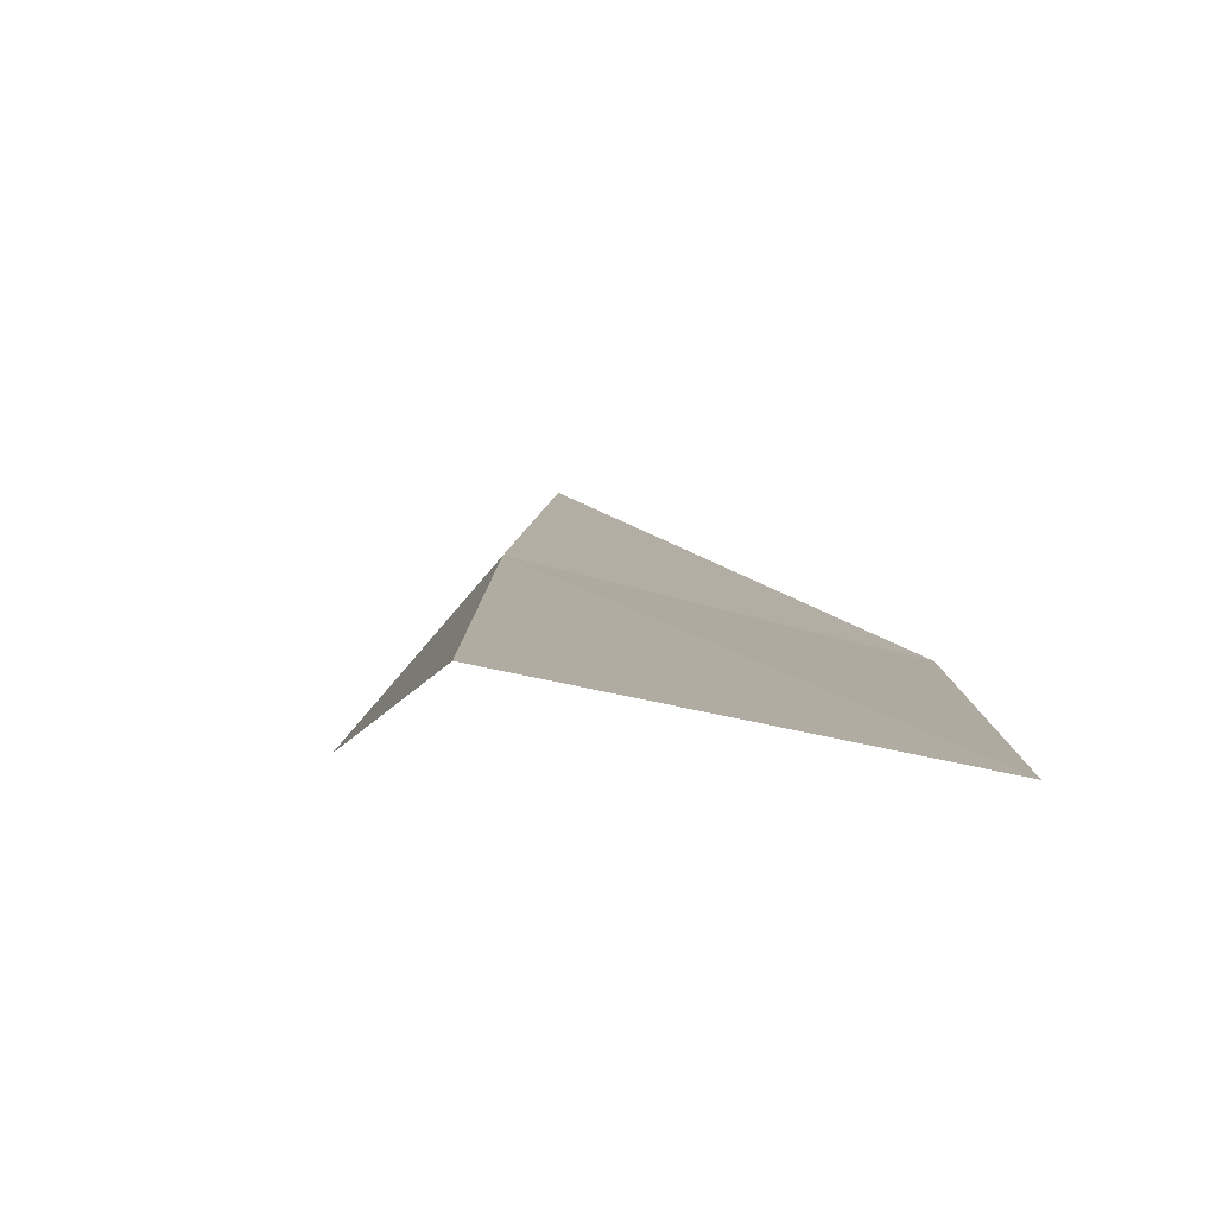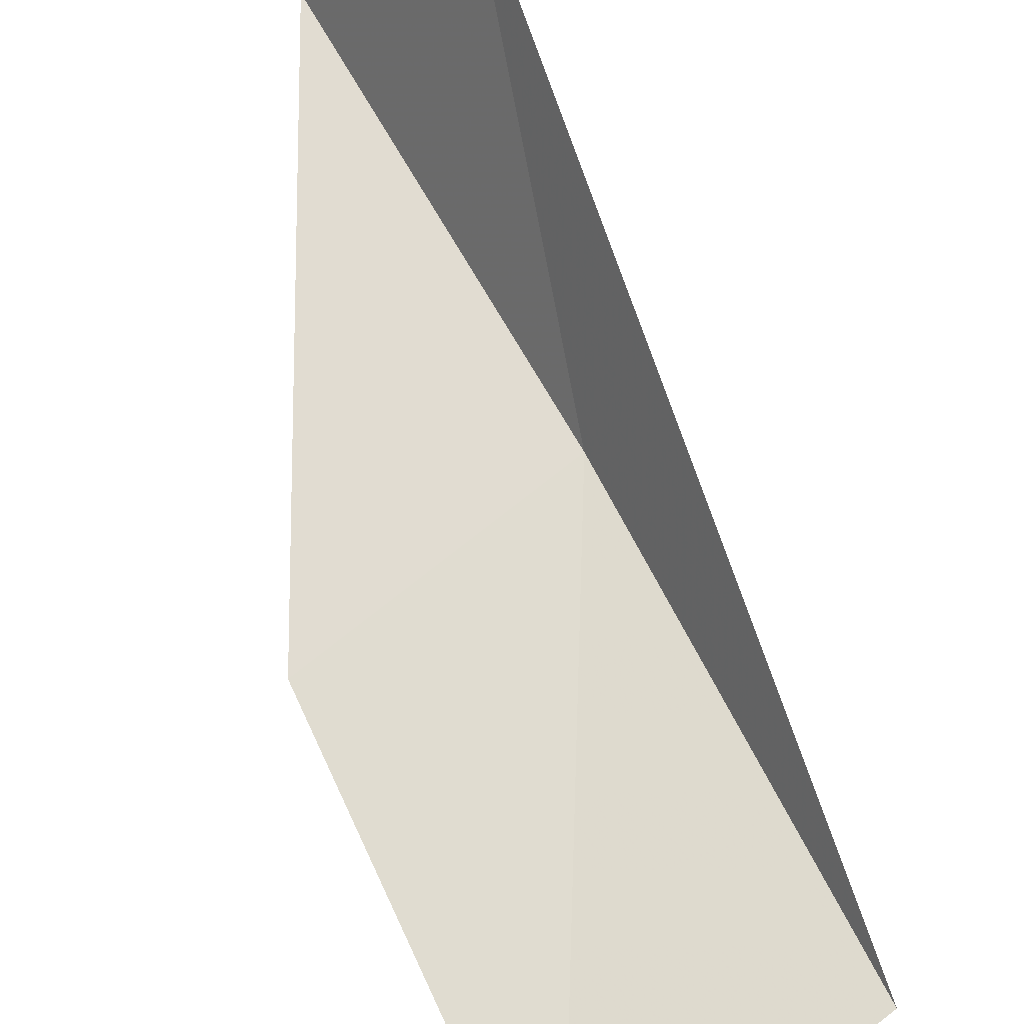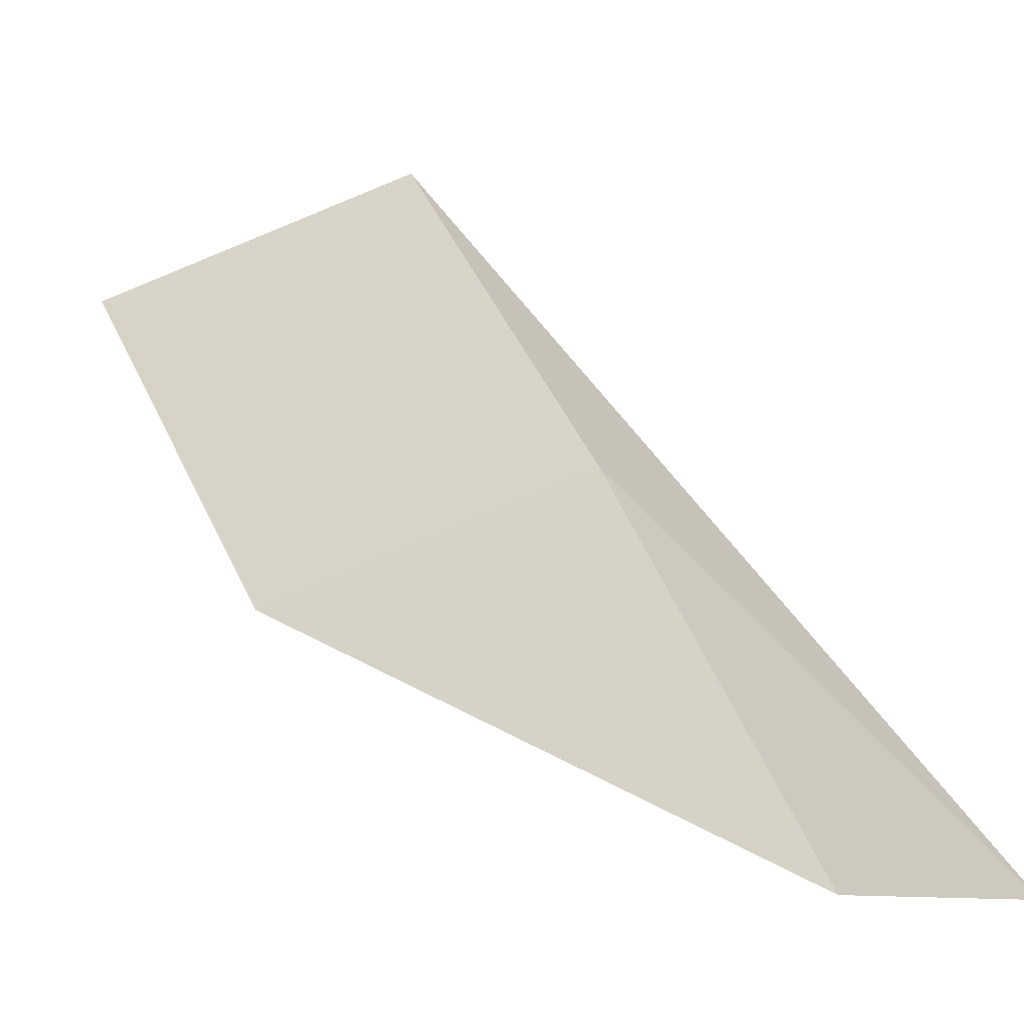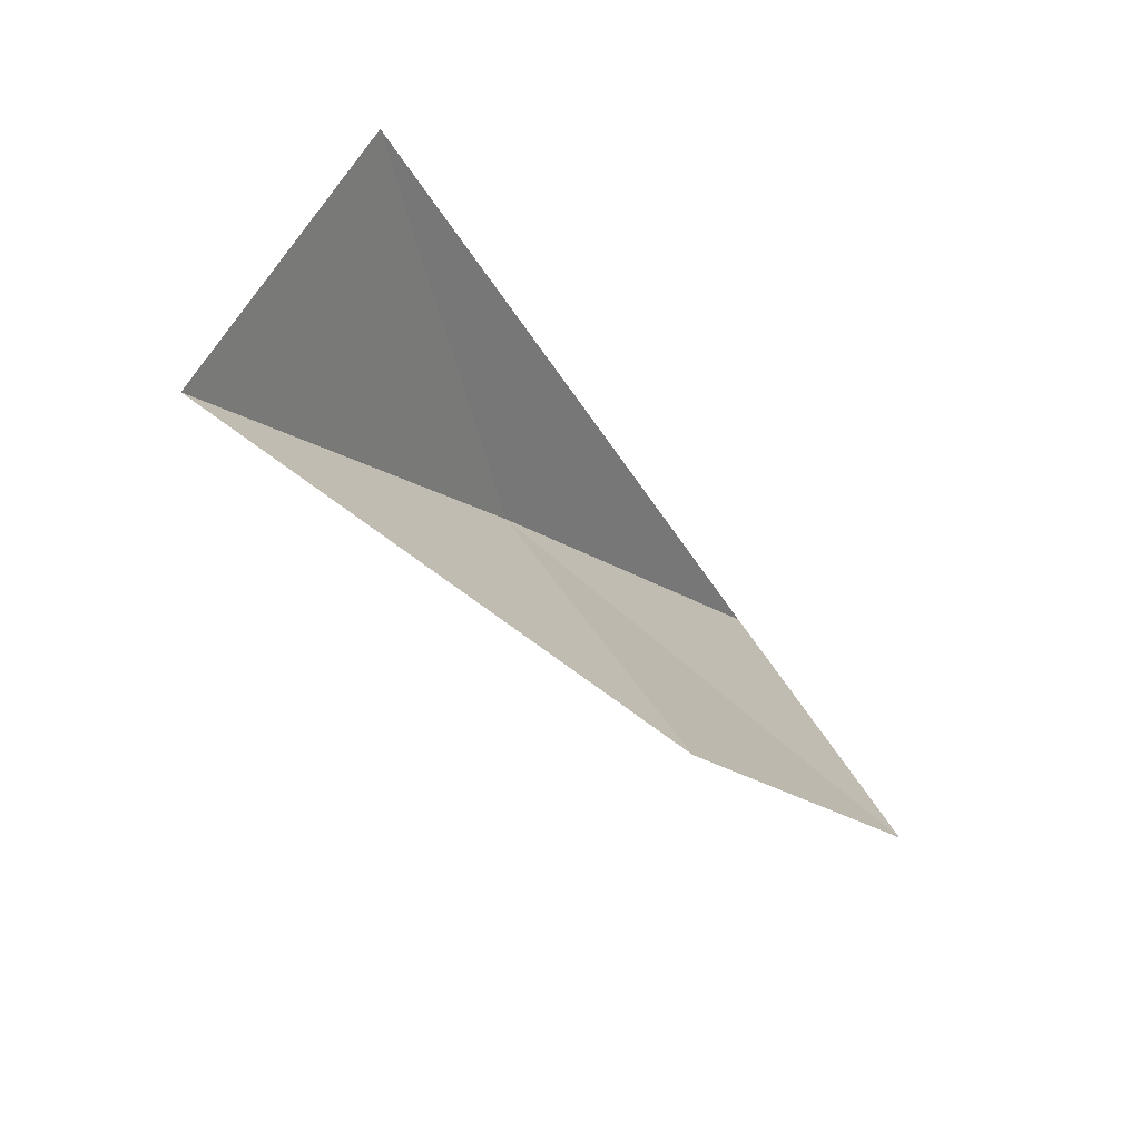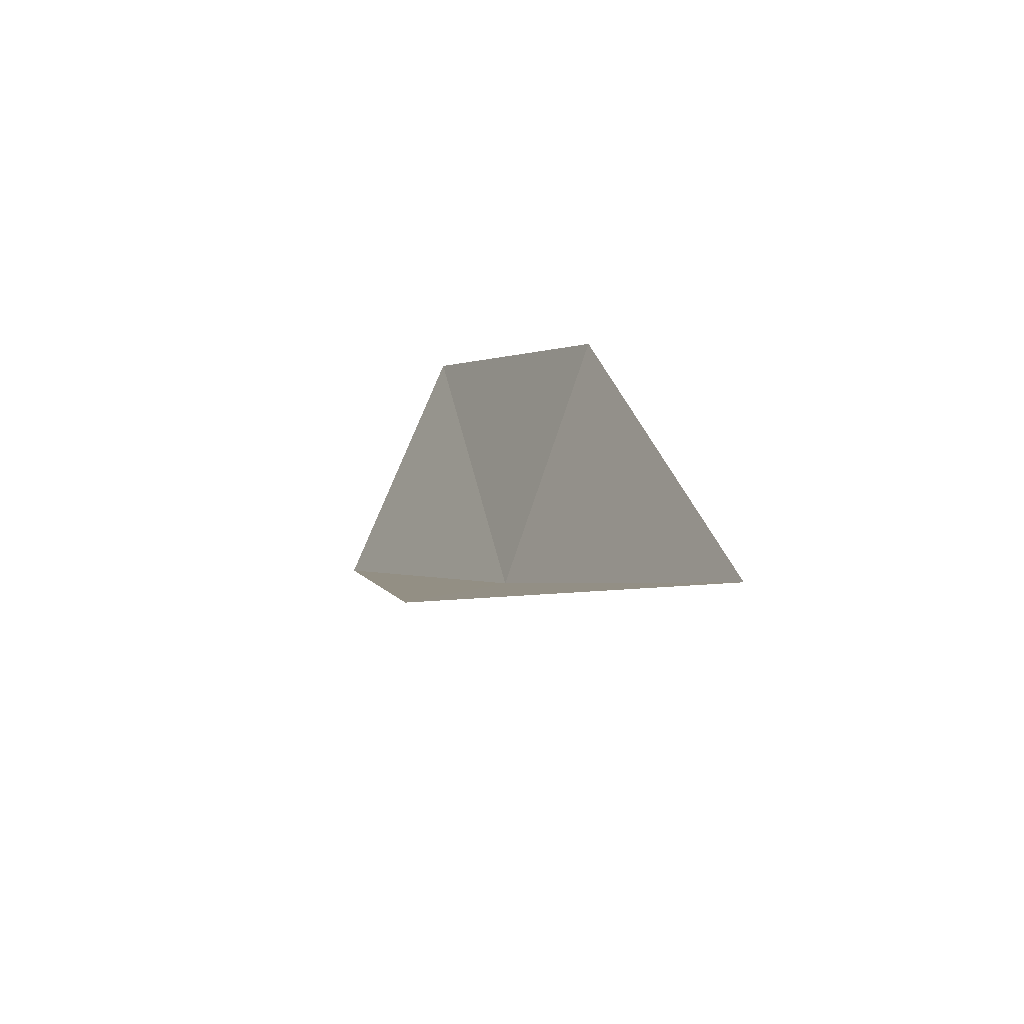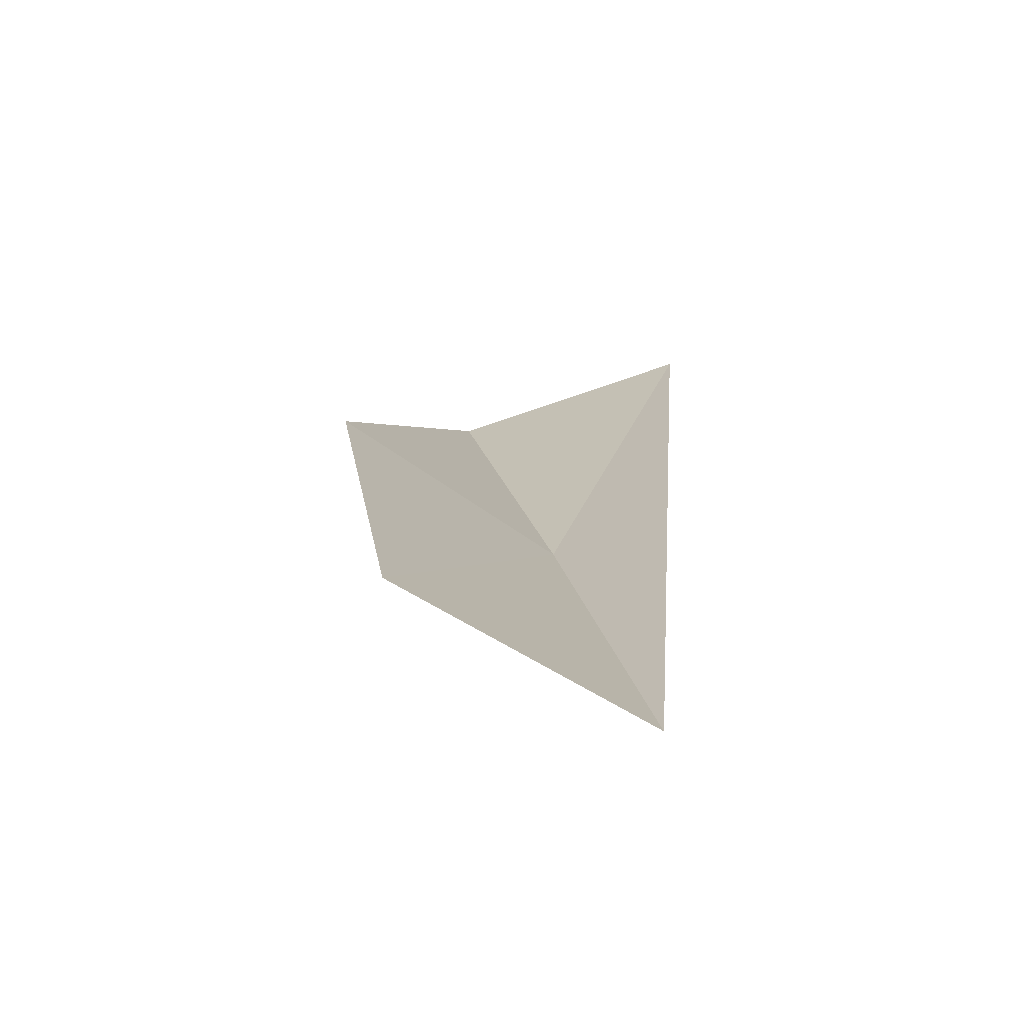
<metadata>
{"format":"obj","ext":"obj","renderer":"f3d","projection":"perspective","resolution":1024,"background":"white","views":[{"elev":-24.0,"azim":-174.5,"up":"+Y"},{"elev":-79.4,"azim":35.3,"up":"+Y"},{"elev":67.8,"azim":-17.6,"up":"+Y"},{"elev":68.3,"azim":-109.2,"up":"+Z"},{"elev":67.9,"azim":125.3,"up":"+Z"},{"elev":-43.2,"azim":-26.1,"up":"+Z"}]}
</metadata>
<code>
v 27.02 -29.77 74.54
v 24.04 -30.7 74.54
v 27.14 -27.09 79.05
v 29.01 -29.41 79.05
v 23.54 -33.31 70.03
v 26.69 -32.5 70.03
f 1 3 2
f 1 5 6
f 1 2 5
f 1 4 3
f 1 6 4

</code>
